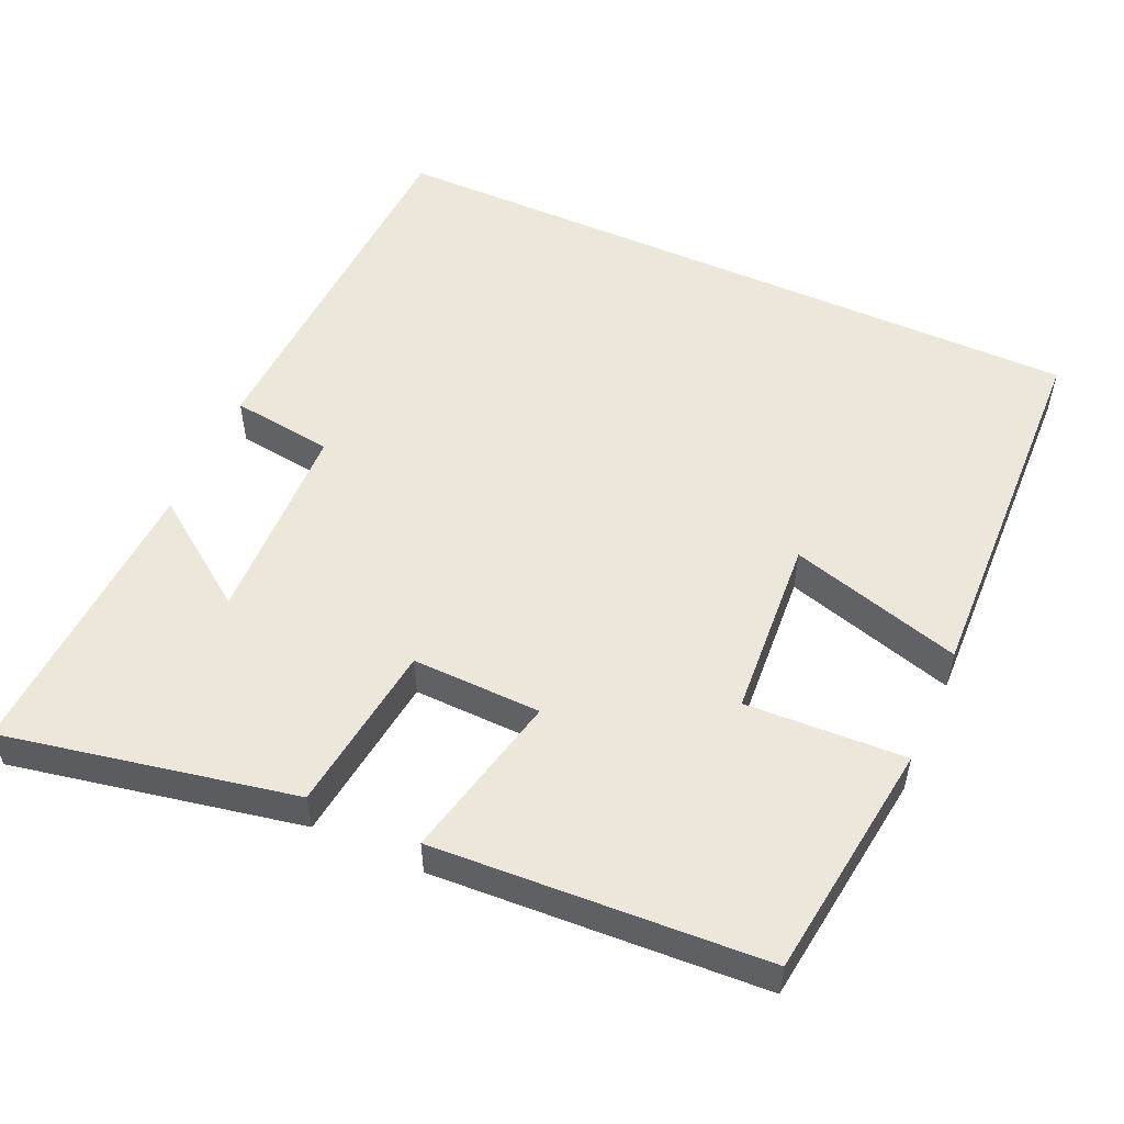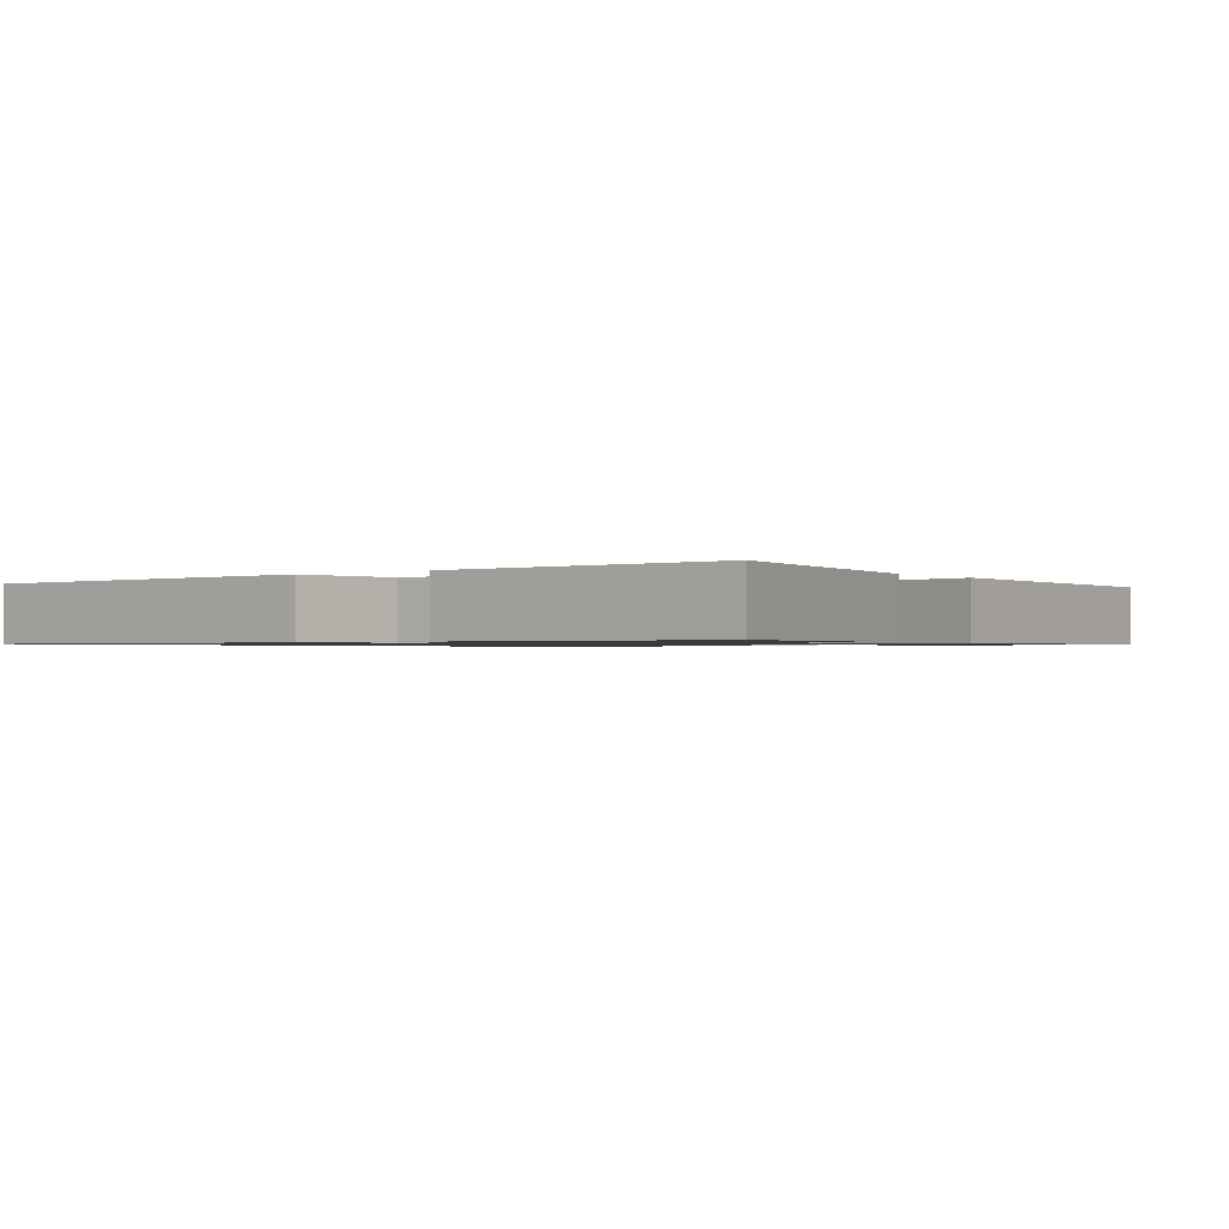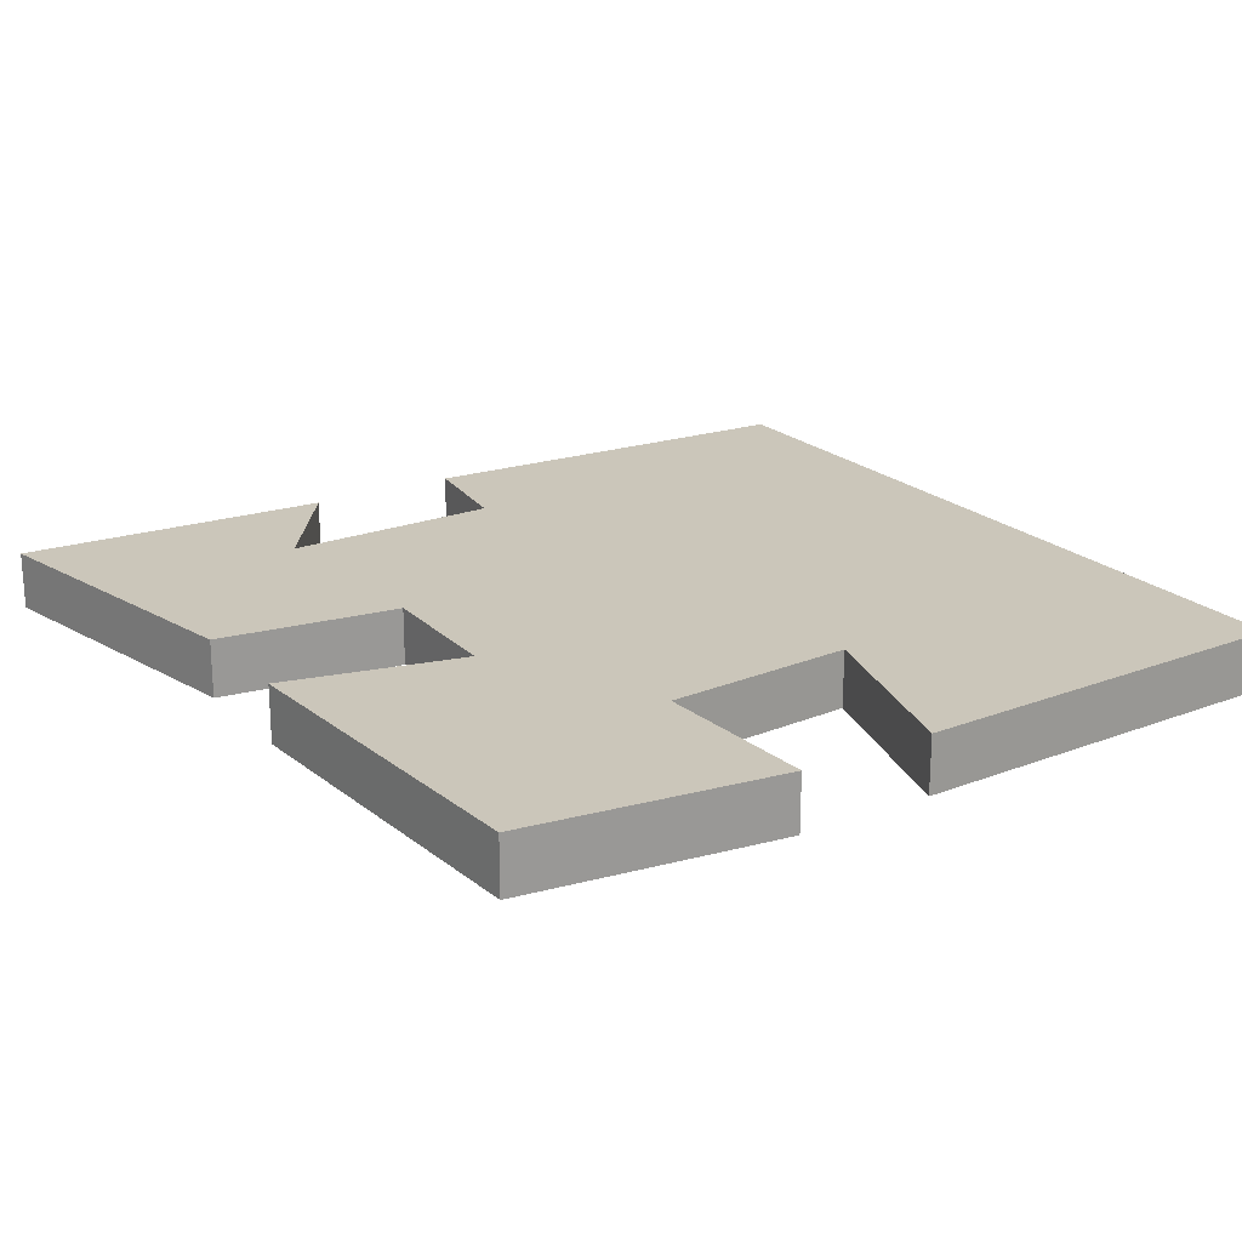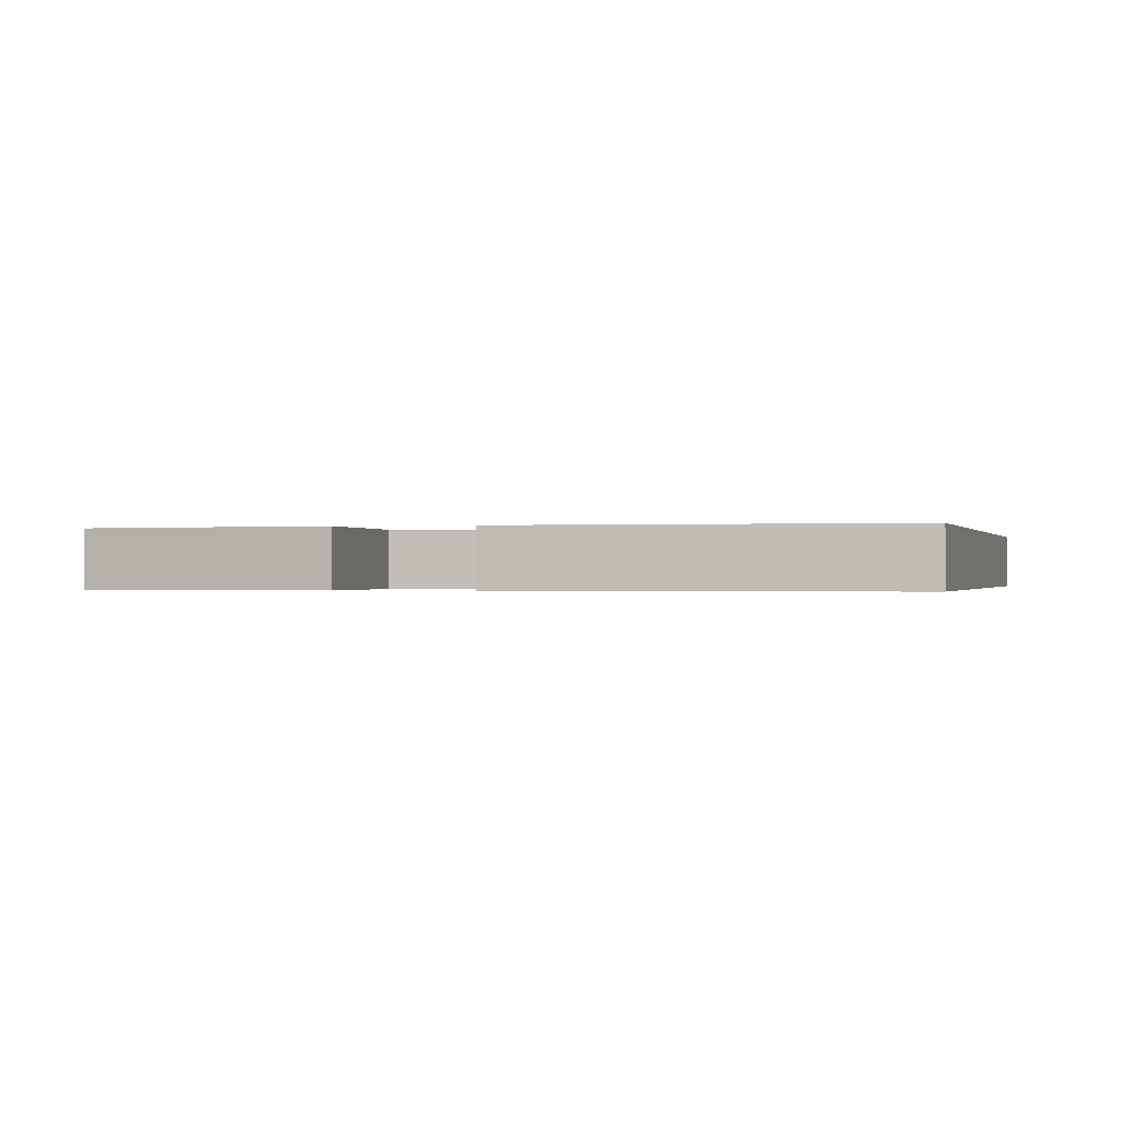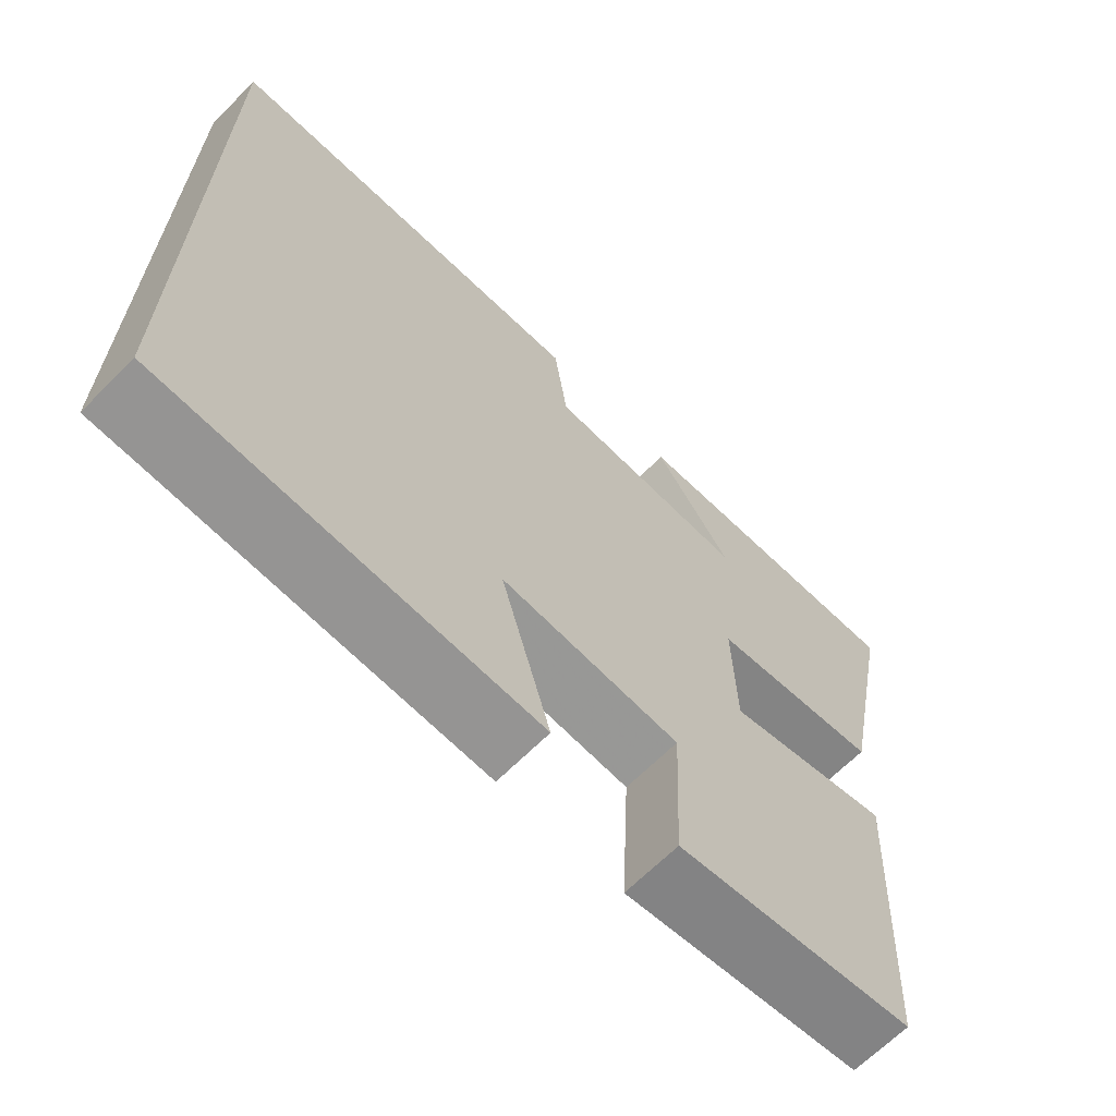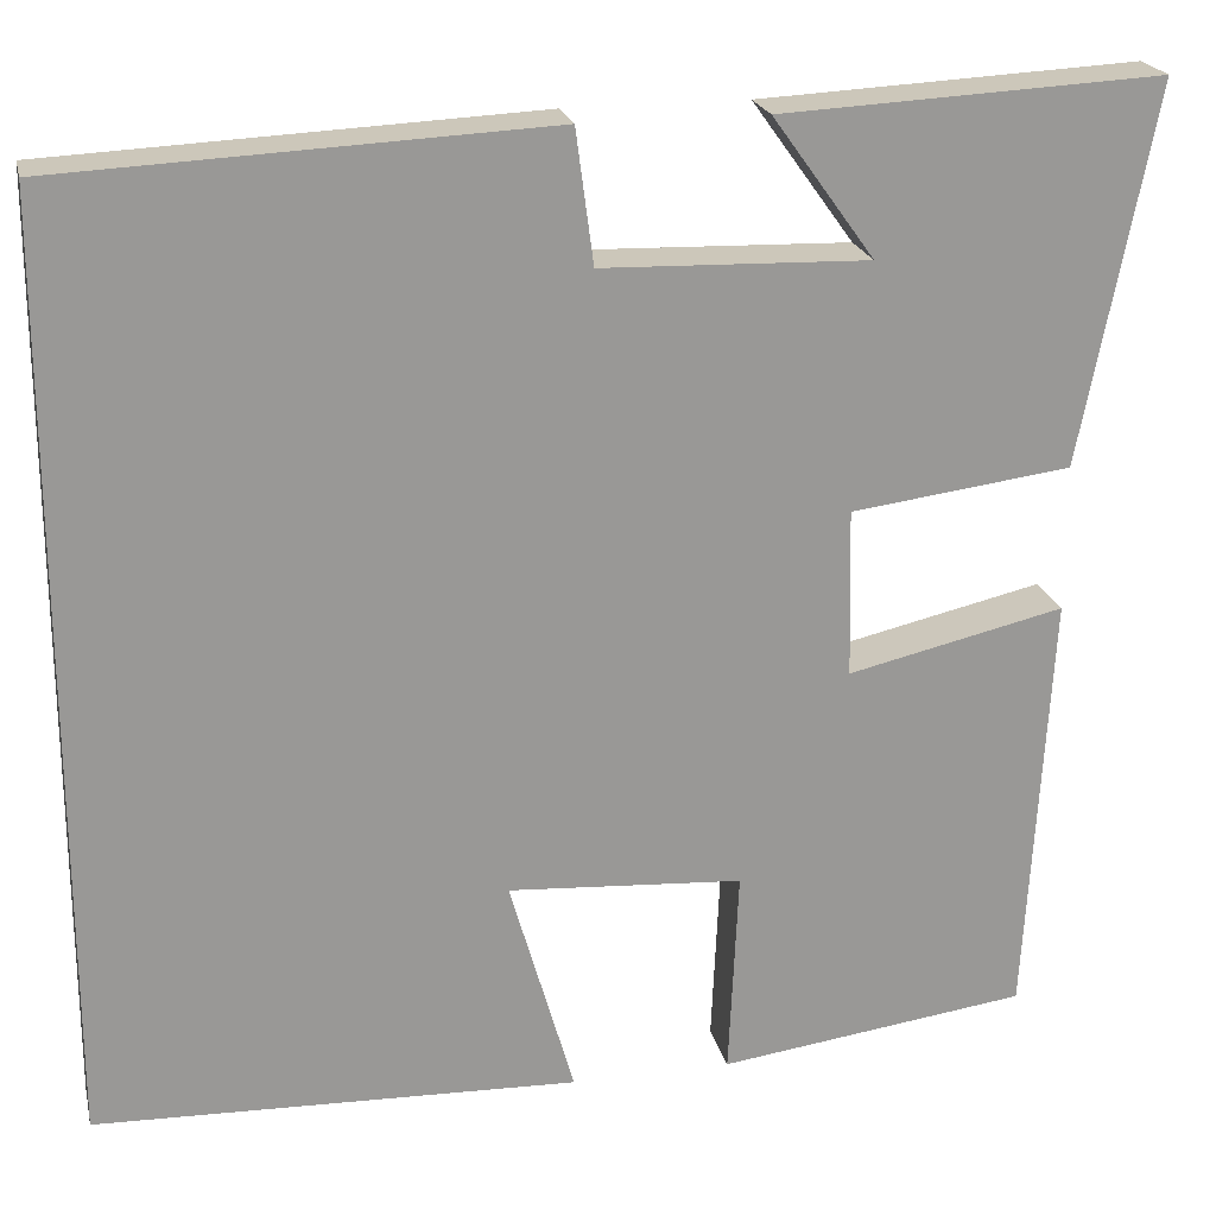
<metadata>
{"format":"obj","ext":"obj","renderer":"f3d","projection":"perspective","resolution":1024,"background":"white","views":[{"elev":53.4,"azim":114.1,"up":"+Y"},{"elev":-1.0,"azim":37.5,"up":"+Y"},{"elev":21.2,"azim":147.1,"up":"+Y"},{"elev":-0.3,"azim":-164.9,"up":"+Y"},{"elev":-66.1,"azim":-44.8,"up":"+Z"},{"elev":21.4,"azim":-12.8,"up":"+Z"}]}
</metadata>
<code>
v -0.5 0.07 0.476
v -0.001 0.07 0.5
v 0.017 0.07 0.364
v 0.289 0.07 0.356
v 0.185 0.07 0.5
v 0.576 0.07 0.52
v 0.5 0.07 0.133
v 0.274 0.07 0.104
v 0.278 0.07 -0.068
v 0.5 0.07 -0.017
v 0.475 0.07 -0.458
v 0.158 0.07 -0.5
v 0.168 0.07 -0.287
v -0.072 0.07 -0.271
v -0.006 0.07 -0.5
v -0.5 0.07 -0.484
v -0.5 0 0.476
v -0.001 0 0.5
v 0.017 0 0.364
v 0.289 0 0.356
v 0.185 0 0.5
v 0.576 0 0.52
v 0.5 0 0.133
v 0.274 0 0.104
v 0.278 0 -0.068
v 0.5 0 -0.017
v 0.475 0 -0.458
v 0.158 0 -0.5
v 0.168 0 -0.287
v -0.072 0 -0.271
v -0.006 0 -0.5
v -0.5 0 -0.484
f 14 15 16 1
f 13 14 1
f 10 11 12 13
f 9 10 13
f 8 9 13 1
f 4 5 6 7
f 3 4 7 8
f 1 2 3
f 1 3 8
f 17 32 31 30
f 17 30 29
f 29 28 27 26
f 29 26 25
f 17 29 25 24
f 23 22 21 20
f 24 23 20 19
f 19 18 17
f 24 19 17
f 1 17 18 2
f 2 18 19 3
f 3 19 20 4
f 4 20 21 5
f 5 21 22 6
f 6 22 23 7
f 7 23 24 8
f 8 24 25 9
f 9 25 26 10
f 10 26 27 11
f 11 27 28 12
f 12 28 29 13
f 13 29 30 14
f 14 30 31 15
f 15 31 32 16
f 16 32 17 1

</code>
